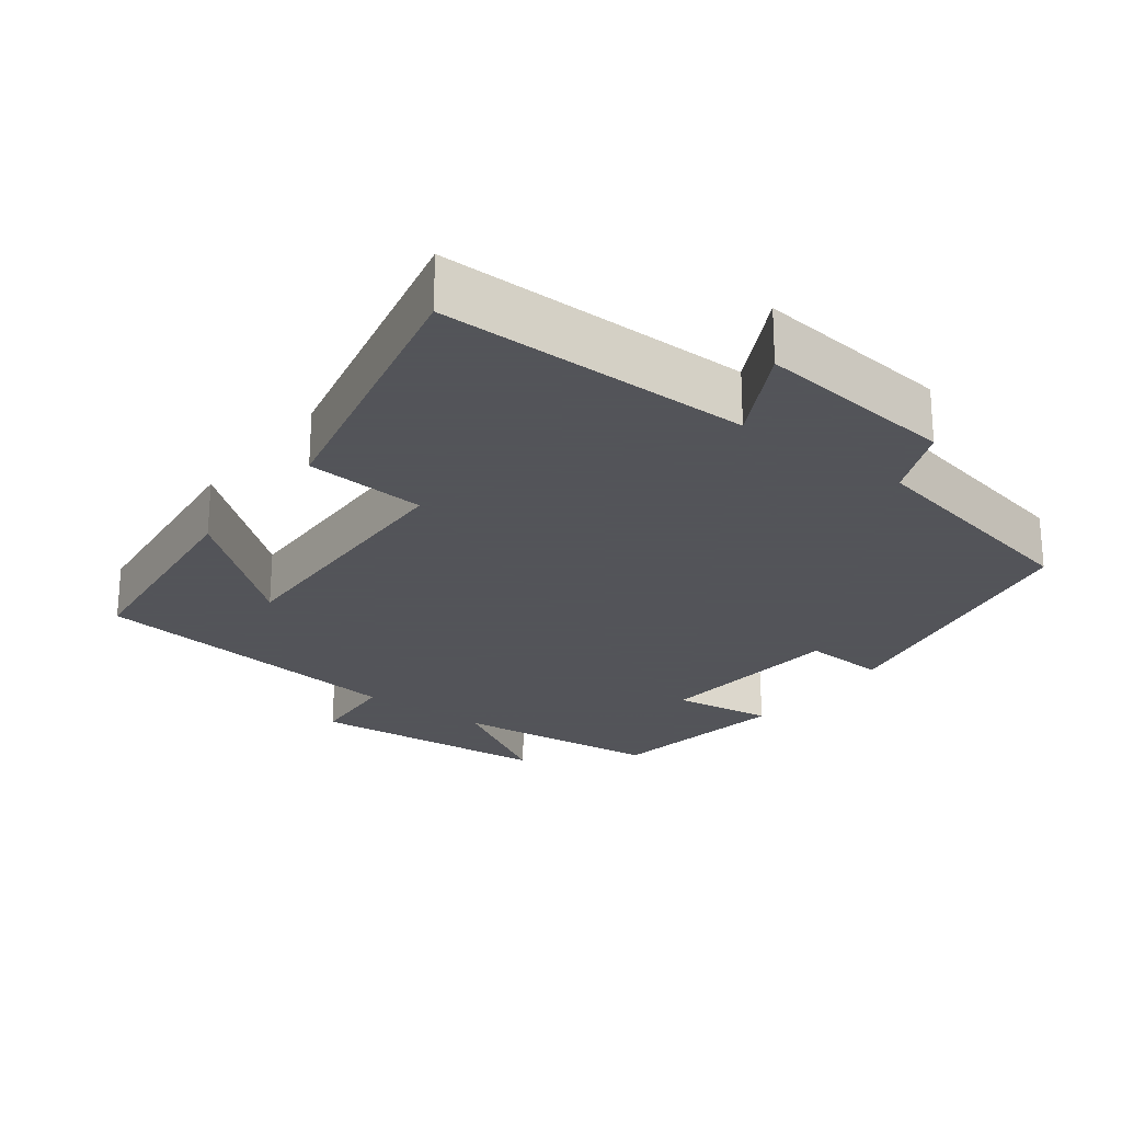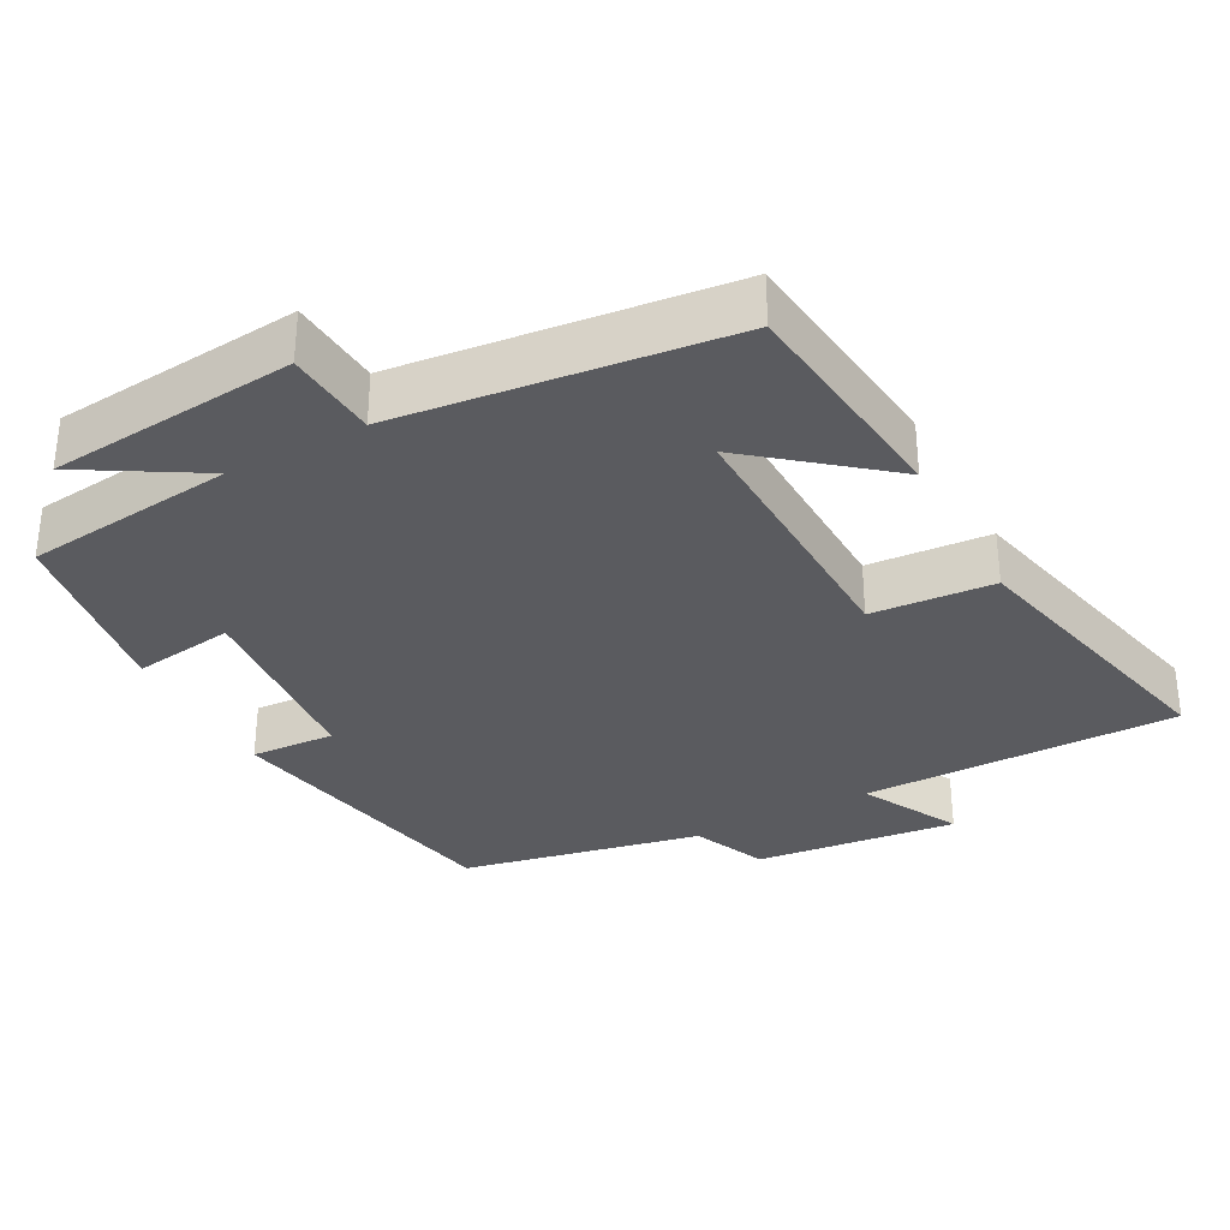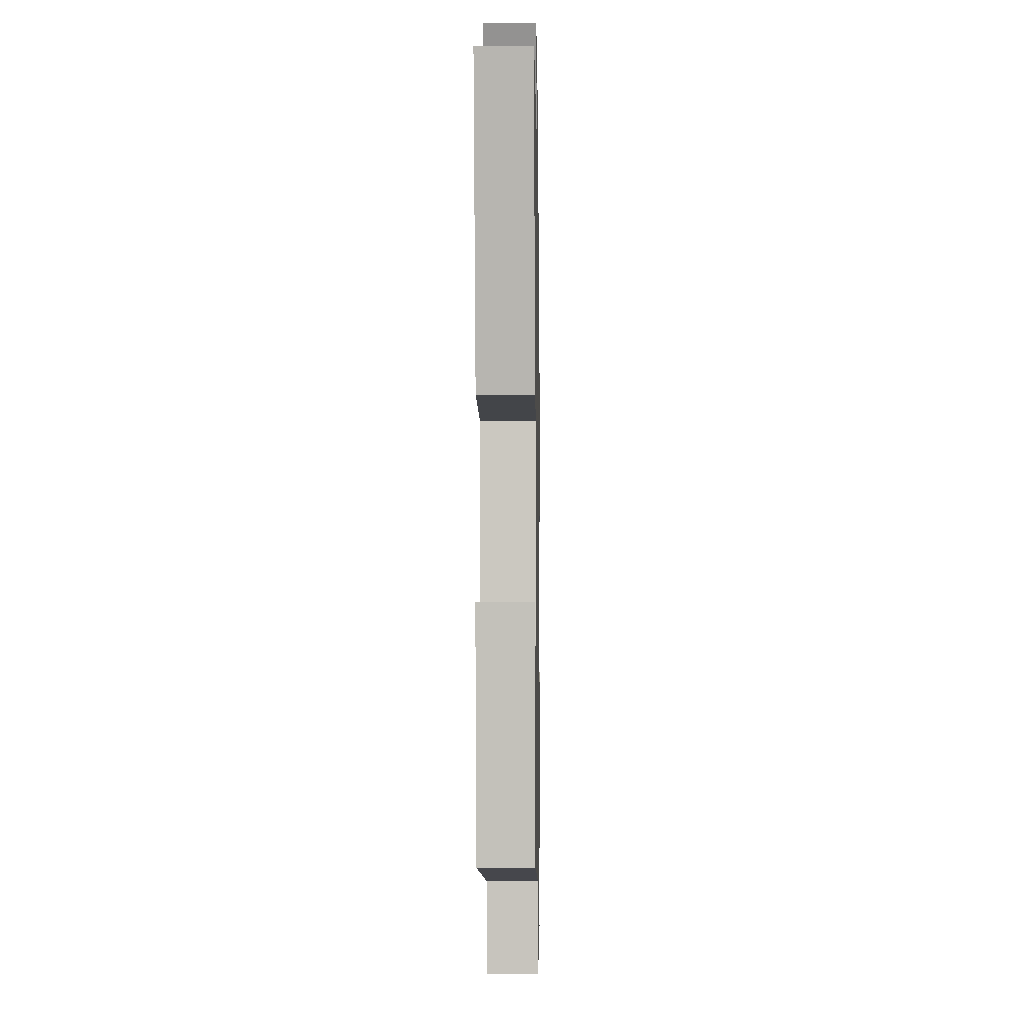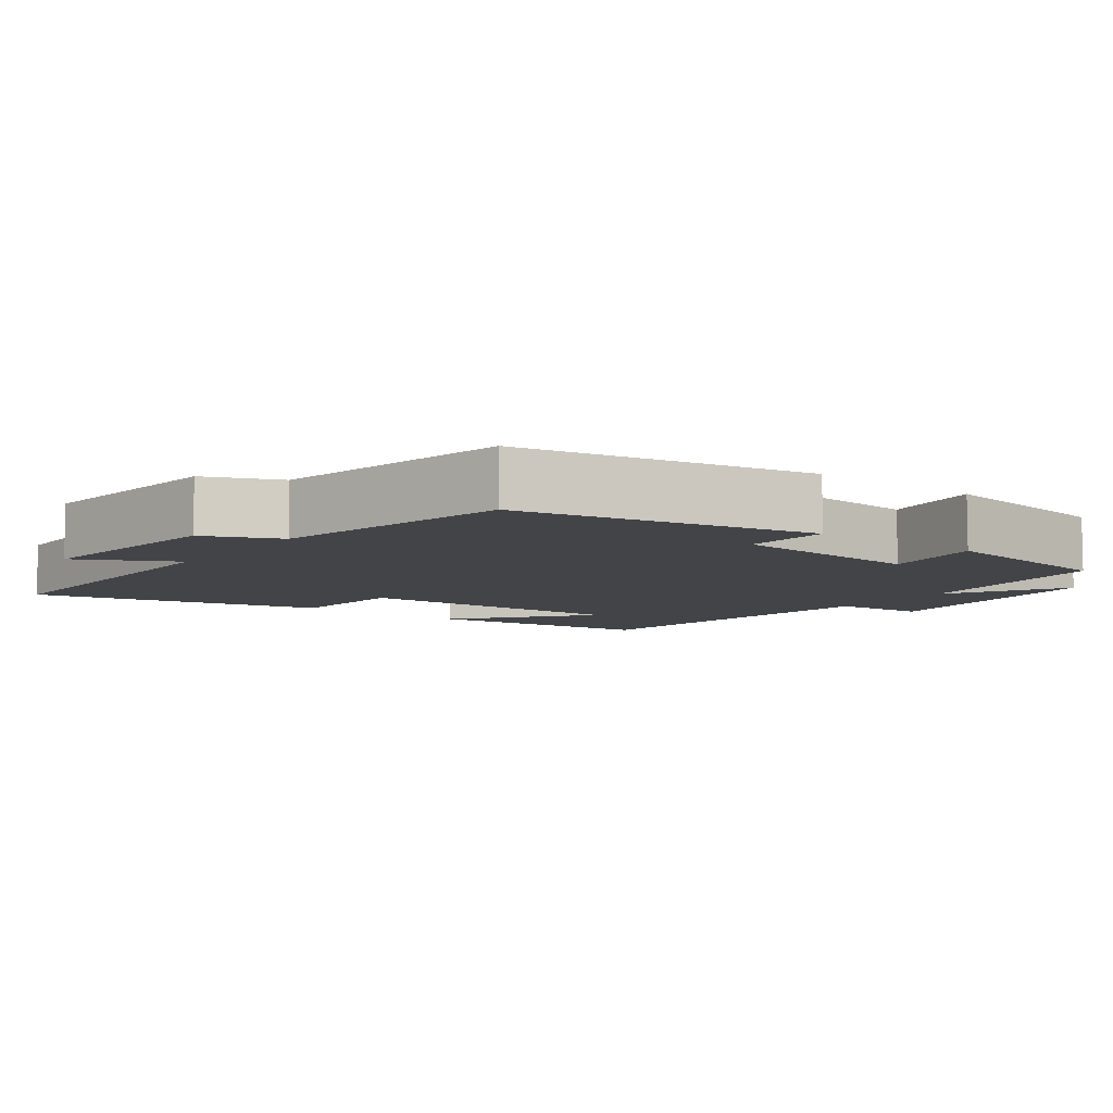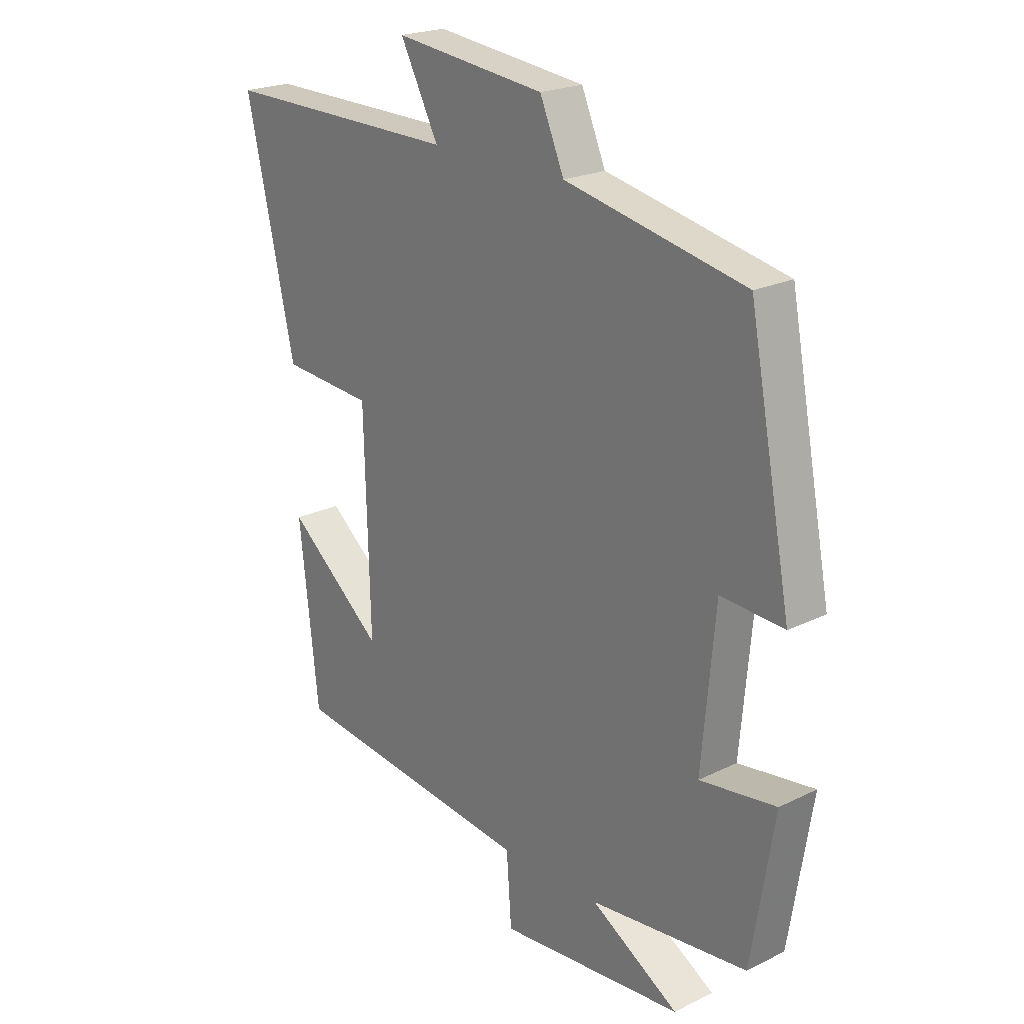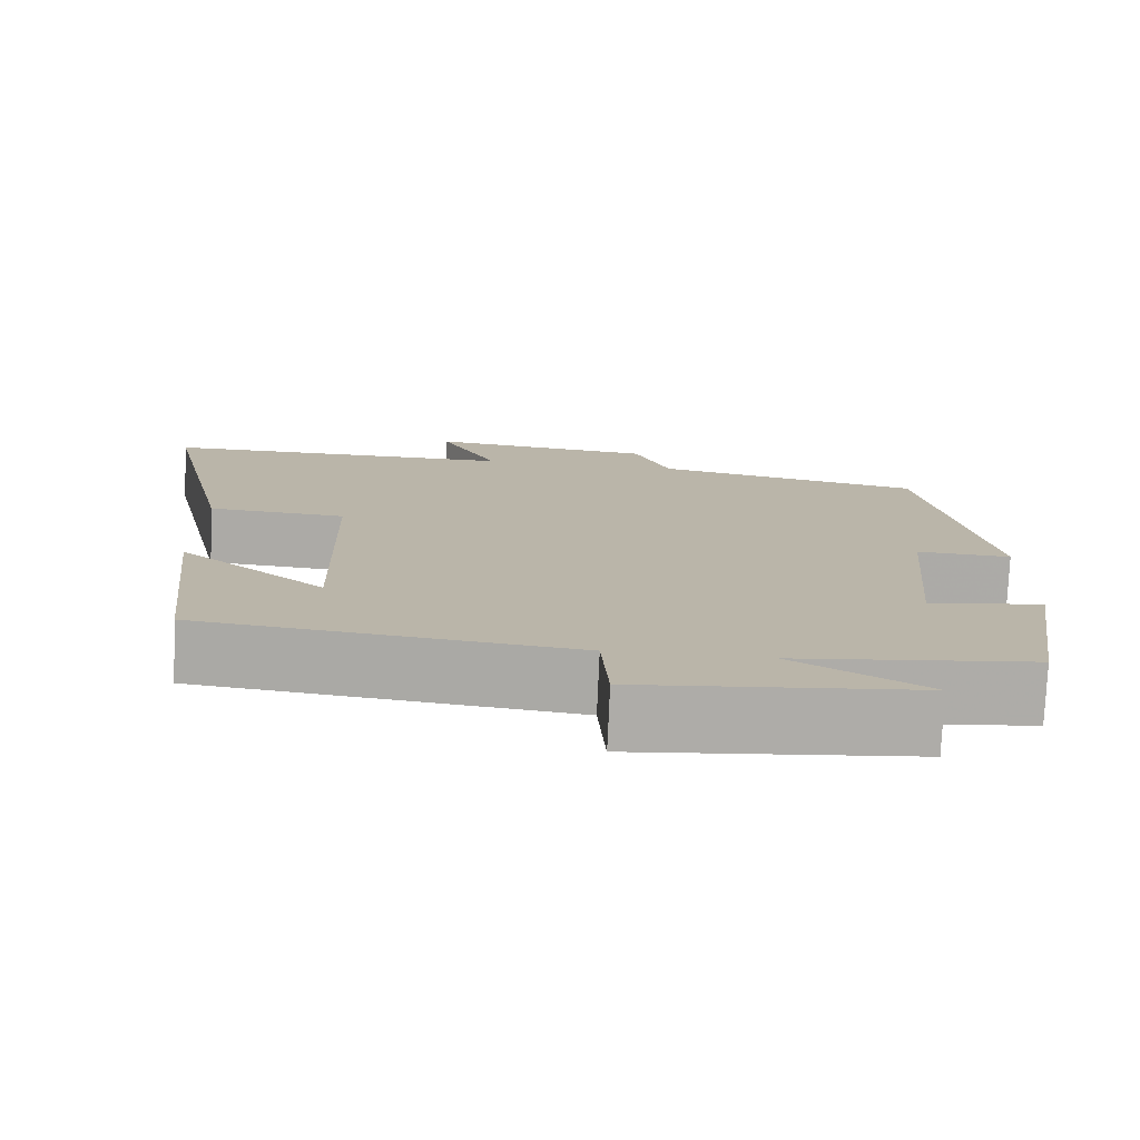
<metadata>
{"format":"obj","ext":"obj","renderer":"f3d","projection":"perspective","resolution":1024,"background":"white","views":[{"elev":-23.9,"azim":-37.0,"up":"+Y"},{"elev":-32.9,"azim":-151.6,"up":"+Y"},{"elev":-4.1,"azim":-89.0,"up":"+Z"},{"elev":-7.8,"azim":53.2,"up":"+Y"},{"elev":21.9,"azim":49.3,"up":"+Z"},{"elev":-76.6,"azim":-2.5,"up":"+Z"}]}
</metadata>
<code>
v 0.422 0.07 0.431
v 0.5 0.07 0.027
v 0.385 0.07 0.034
v 0.361 0.07 -0.232
v 0.5 0.07 -0.213
v 0.459 0.07 -0.469
v 0.171 0.07 -0.5
v 0.332 0.07 -0.596
v -0.006 0.07 -0.626
v -0.015 0.07 -0.5
v -0.465 0.07 -0.446
v -0.5 0.07 -0.134
v -0.323 0.07 -0.279
v -0.333 0.07 0.097
v -0.5 0.07 0.11
v -0.589 0.07 0.504
v -0.156 0.07 0.5
v -0.226 0.07 0.634
v 0.05 0.07 0.602
v 0.094 0.07 0.5
v 0.422 0 0.431
v 0.5 0 0.027
v 0.385 0 0.034
v 0.361 0 -0.232
v 0.5 0 -0.213
v 0.459 0 -0.469
v 0.171 0 -0.5
v 0.332 0 -0.596
v -0.006 0 -0.626
v -0.015 0 -0.5
v -0.465 0 -0.446
v -0.5 0 -0.134
v -0.323 0 -0.279
v -0.333 0 0.097
v -0.5 0 0.11
v -0.589 0 0.504
v -0.156 0 0.5
v -0.226 0 0.634
v 0.05 0 0.602
v 0.094 0 0.5
f 17 18 19 20
f 1 2 3
f 20 1 3
f 17 20 3
f 14 15 16 17
f 17 3 4
f 14 17 4
f 13 14 4
f 11 12 13
f 10 11 13 4
f 7 8 9 10
f 6 7 10
f 5 6 10
f 4 5 10
f 40 39 38 37
f 23 22 21
f 23 21 40
f 23 40 37
f 37 36 35 34
f 24 23 37
f 24 37 34
f 24 34 33
f 33 32 31
f 24 33 31 30
f 30 29 28 27
f 30 27 26
f 30 26 25
f 30 25 24
f 1 21 22 2
f 2 22 23 3
f 3 23 24 4
f 4 24 25 5
f 5 25 26 6
f 6 26 27 7
f 7 27 28 8
f 8 28 29 9
f 9 29 30 10
f 10 30 31 11
f 11 31 32 12
f 12 32 33 13
f 13 33 34 14
f 14 34 35 15
f 15 35 36 16
f 16 36 37 17
f 17 37 38 18
f 18 38 39 19
f 19 39 40 20
f 20 40 21 1

</code>
